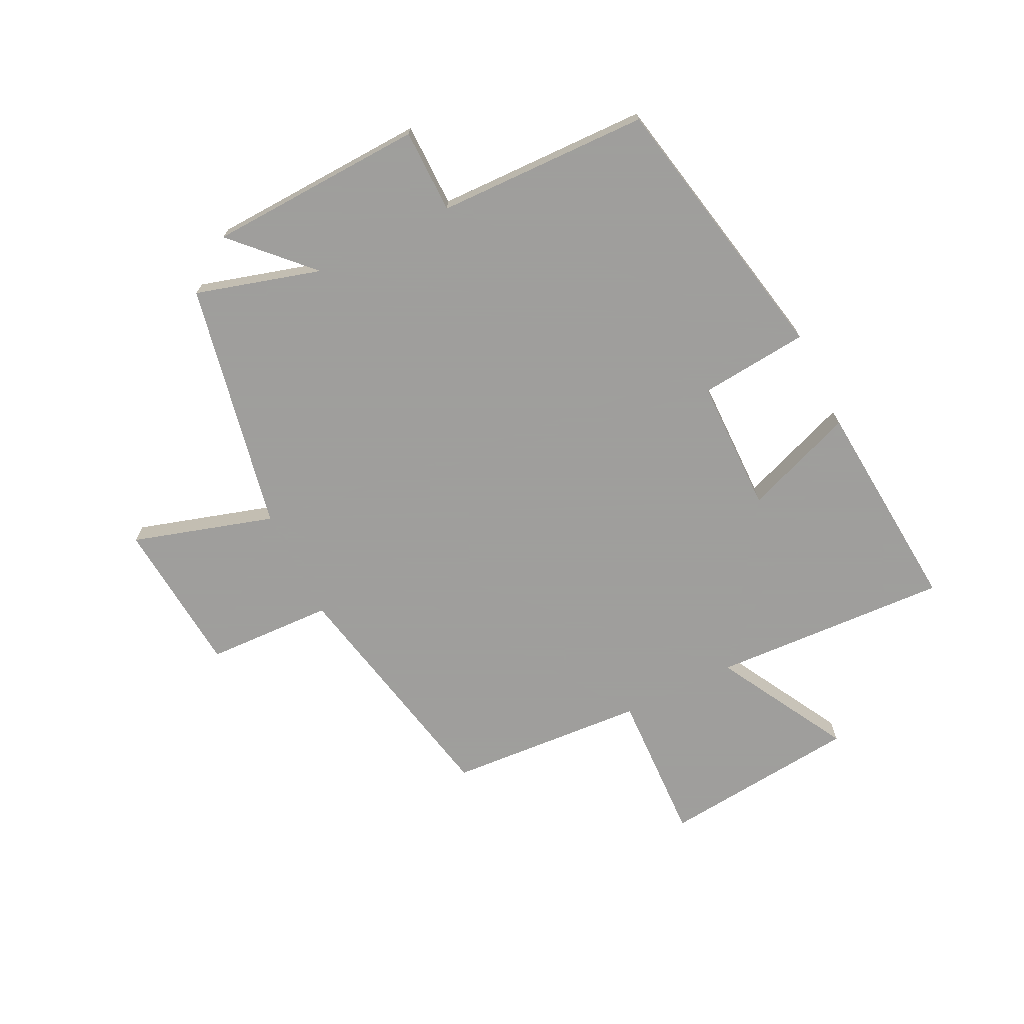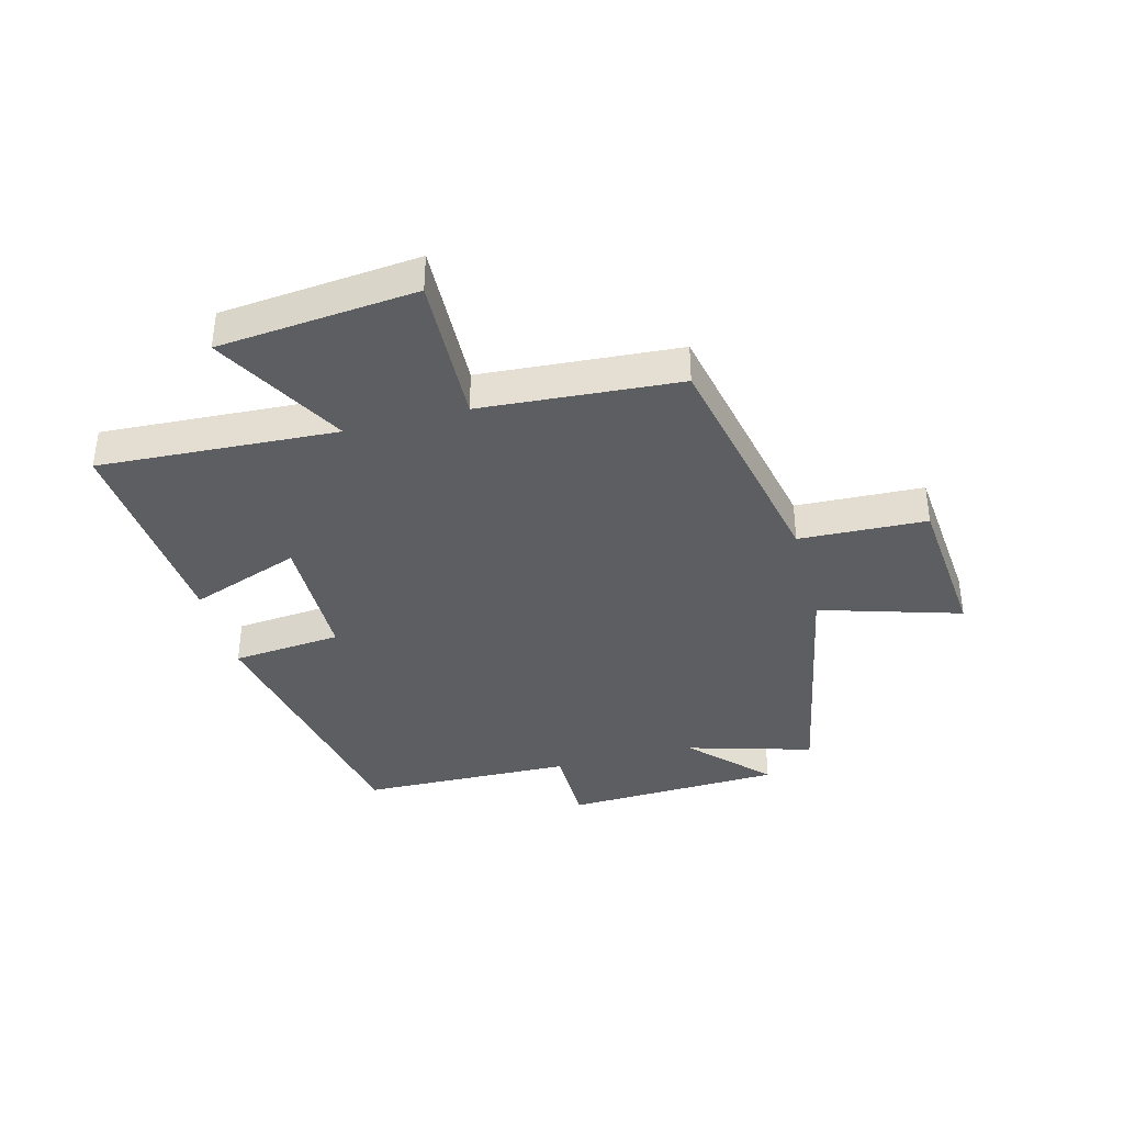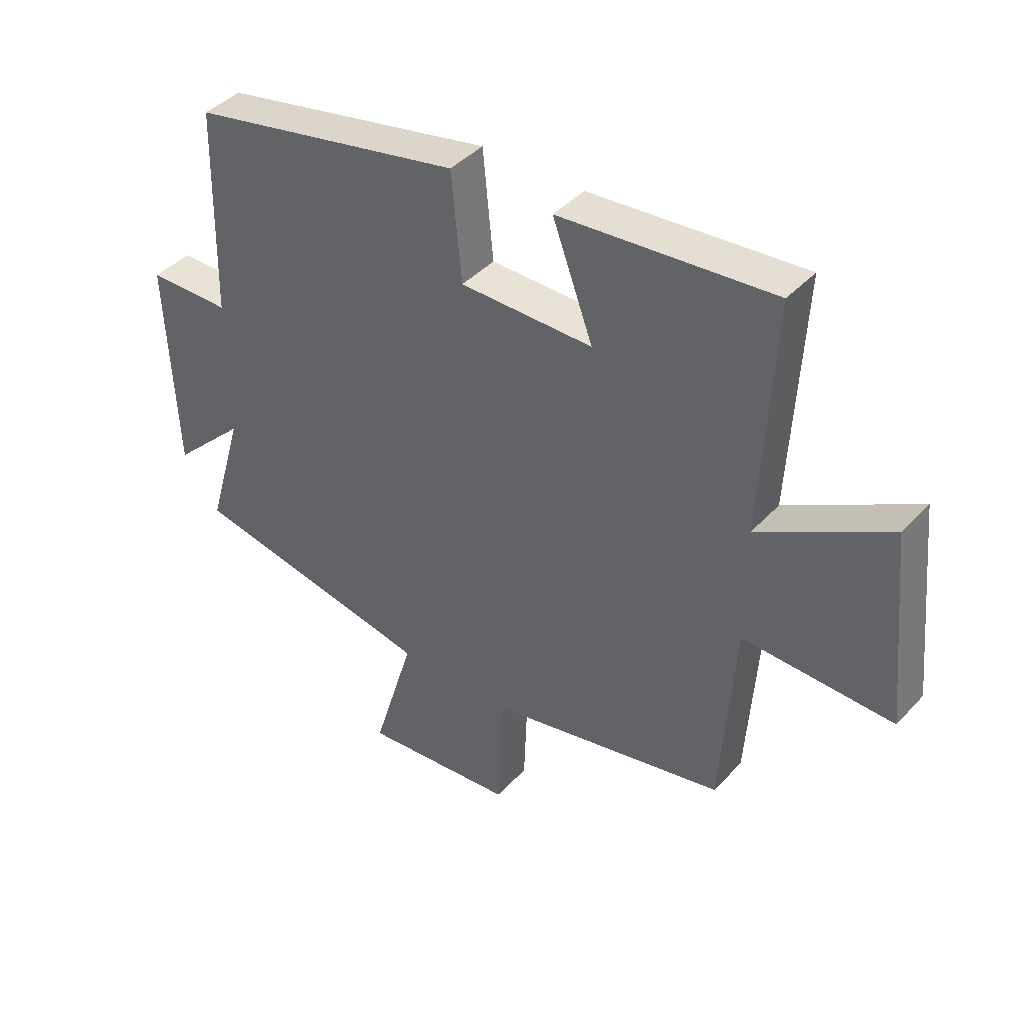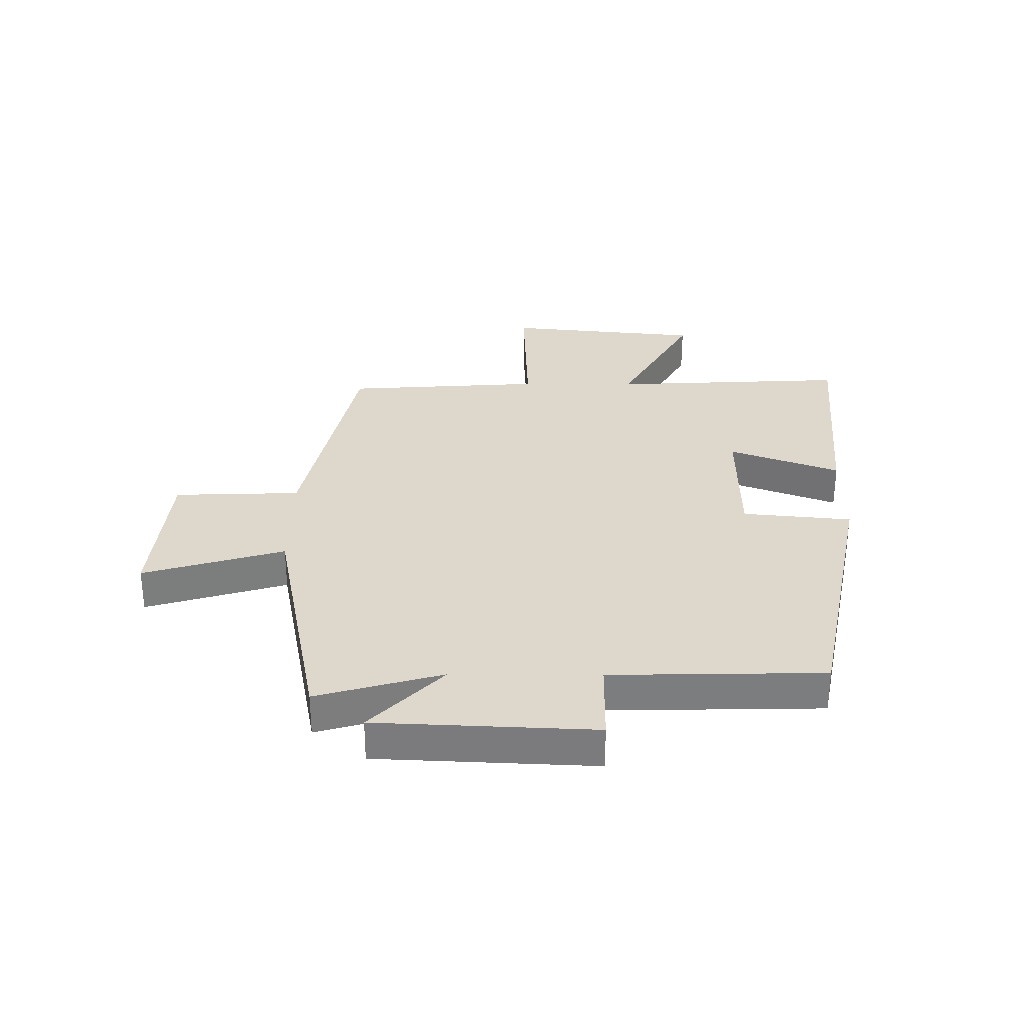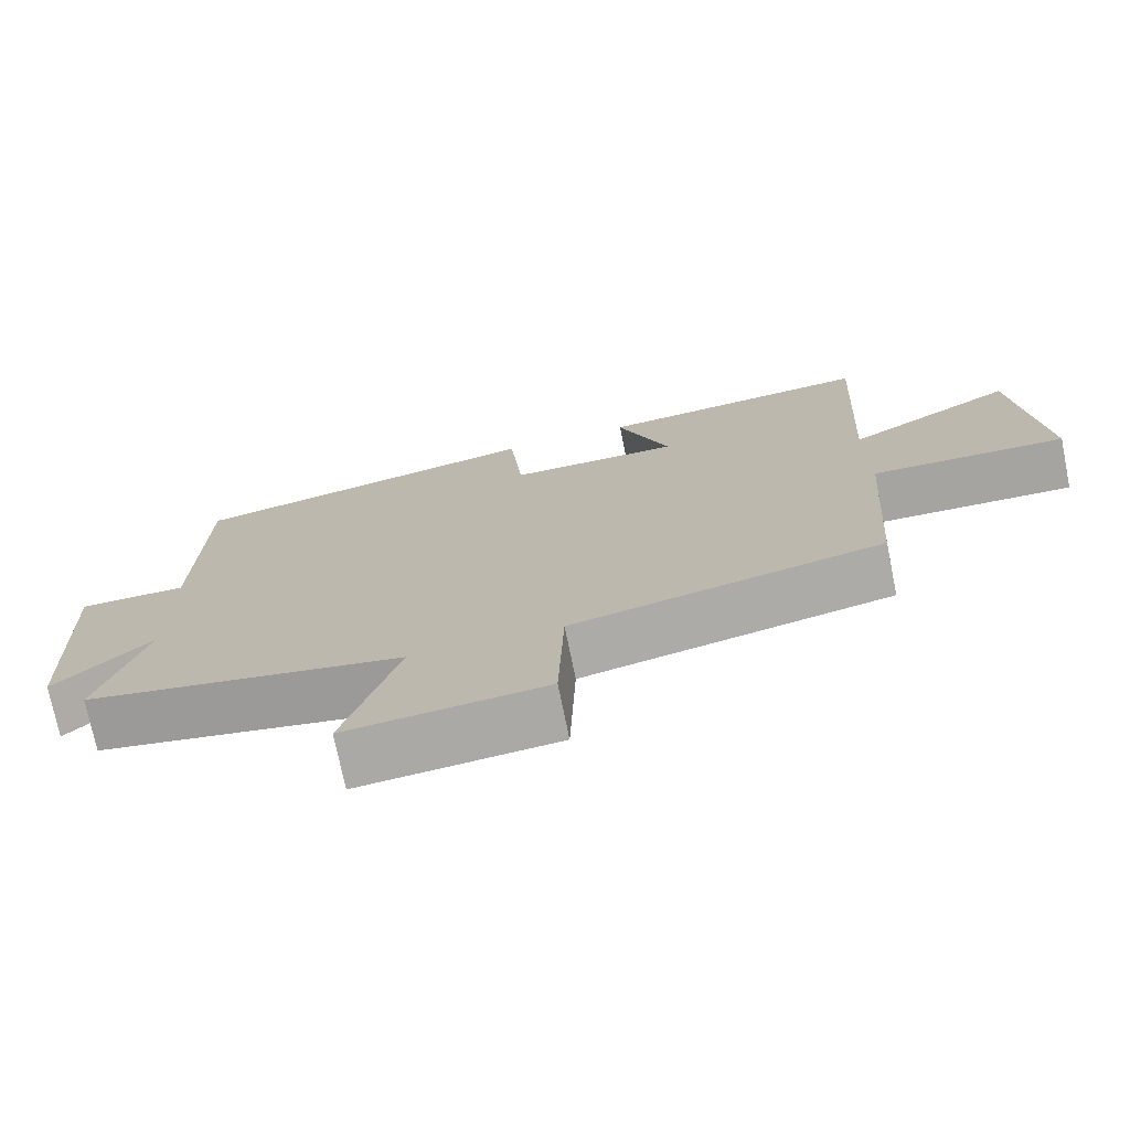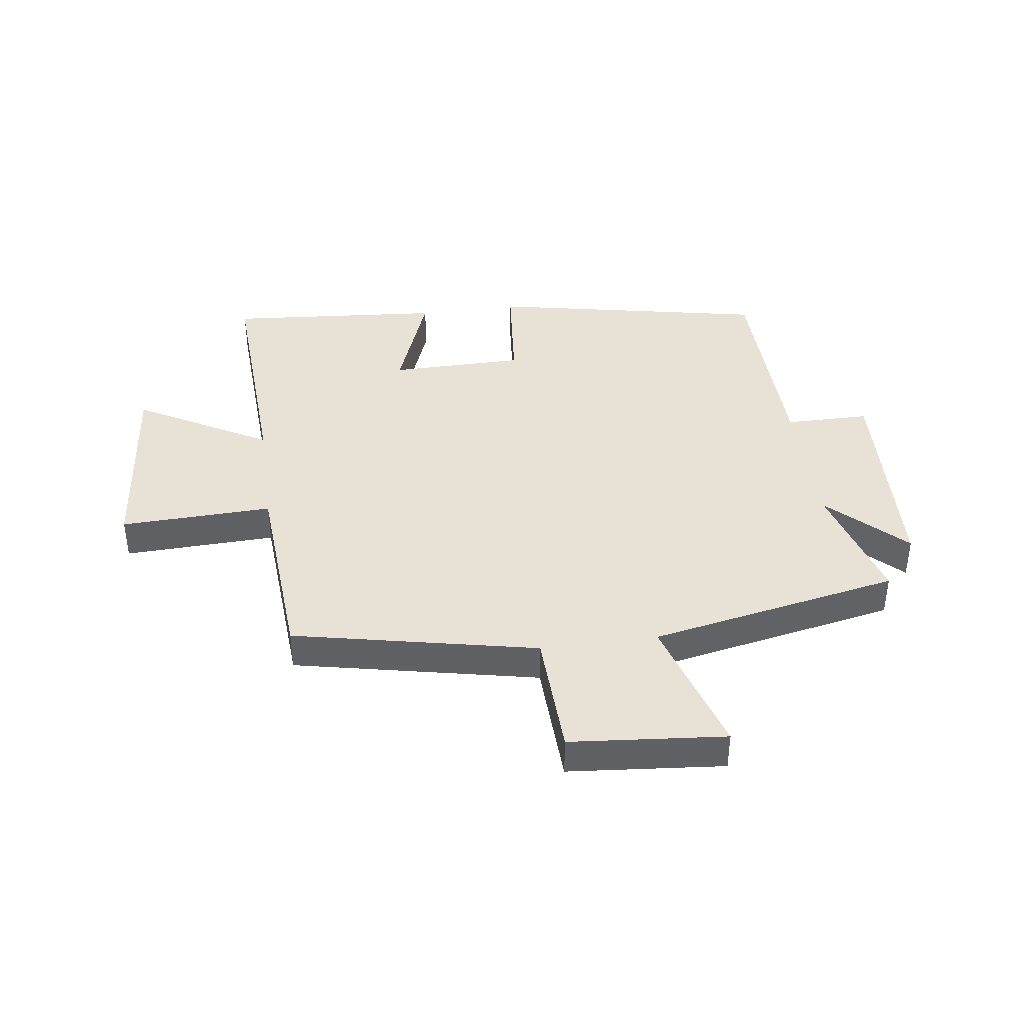
<metadata>
{"format":"obj","ext":"obj","renderer":"f3d","projection":"perspective","resolution":1024,"background":"white","views":[{"elev":-71.1,"azim":-63.8,"up":"+Y"},{"elev":-37.9,"azim":104.6,"up":"+Y"},{"elev":41.5,"azim":38.4,"up":"+Z"},{"elev":31.1,"azim":-89.6,"up":"+Y"},{"elev":-73.9,"azim":11.5,"up":"+Z"},{"elev":40.5,"azim":172.2,"up":"+Y"}]}
</metadata>
<code>
v -0.492 0.07 0.406
v -0.022 0.07 0.5
v -0.004 0.07 0.314
v 0.224 0.07 0.312
v 0.154 0.07 0.5
v 0.521 0.07 0.53
v 0.5 0.07 0.126
v 0.724 0.07 0.251
v 0.758 0.07 -0.085
v 0.5 0.07 -0.076
v 0.477 0.07 -0.413
v 0.064 0.07 -0.5
v 0.056 0.07 -0.716
v -0.208 0.07 -0.74
v -0.136 0.07 -0.5
v -0.561 0.07 -0.417
v -0.5 0.07 -0.204
v -0.627 0.07 -0.327
v -0.643 0.07 0.043
v -0.5 0.07 0.044
v -0.492 0 0.406
v -0.022 0 0.5
v -0.004 0 0.314
v 0.224 0 0.312
v 0.154 0 0.5
v 0.521 0 0.53
v 0.5 0 0.126
v 0.724 0 0.251
v 0.758 0 -0.085
v 0.5 0 -0.076
v 0.477 0 -0.413
v 0.064 0 -0.5
v 0.056 0 -0.716
v -0.208 0 -0.74
v -0.136 0 -0.5
v -0.561 0 -0.417
v -0.5 0 -0.204
v -0.627 0 -0.327
v -0.643 0 0.043
v -0.5 0 0.044
f 17 18 19 20
f 17 20 1 2
f 15 16 17 2
f 12 13 14 15
f 10 11 12 15
f 7 8 9 10
f 7 10 15
f 4 5 6 7
f 3 4 7 15
f 2 3 15
f 40 39 38 37
f 22 21 40 37
f 22 37 36 35
f 35 34 33 32
f 35 32 31 30
f 30 29 28 27
f 35 30 27
f 27 26 25 24
f 35 27 24 23
f 35 23 22
f 1 21 22 2
f 2 22 23 3
f 3 23 24 4
f 4 24 25 5
f 5 25 26 6
f 6 26 27 7
f 7 27 28 8
f 8 28 29 9
f 9 29 30 10
f 10 30 31 11
f 11 31 32 12
f 12 32 33 13
f 13 33 34 14
f 14 34 35 15
f 15 35 36 16
f 16 36 37 17
f 17 37 38 18
f 18 38 39 19
f 19 39 40 20
f 20 40 21 1

</code>
